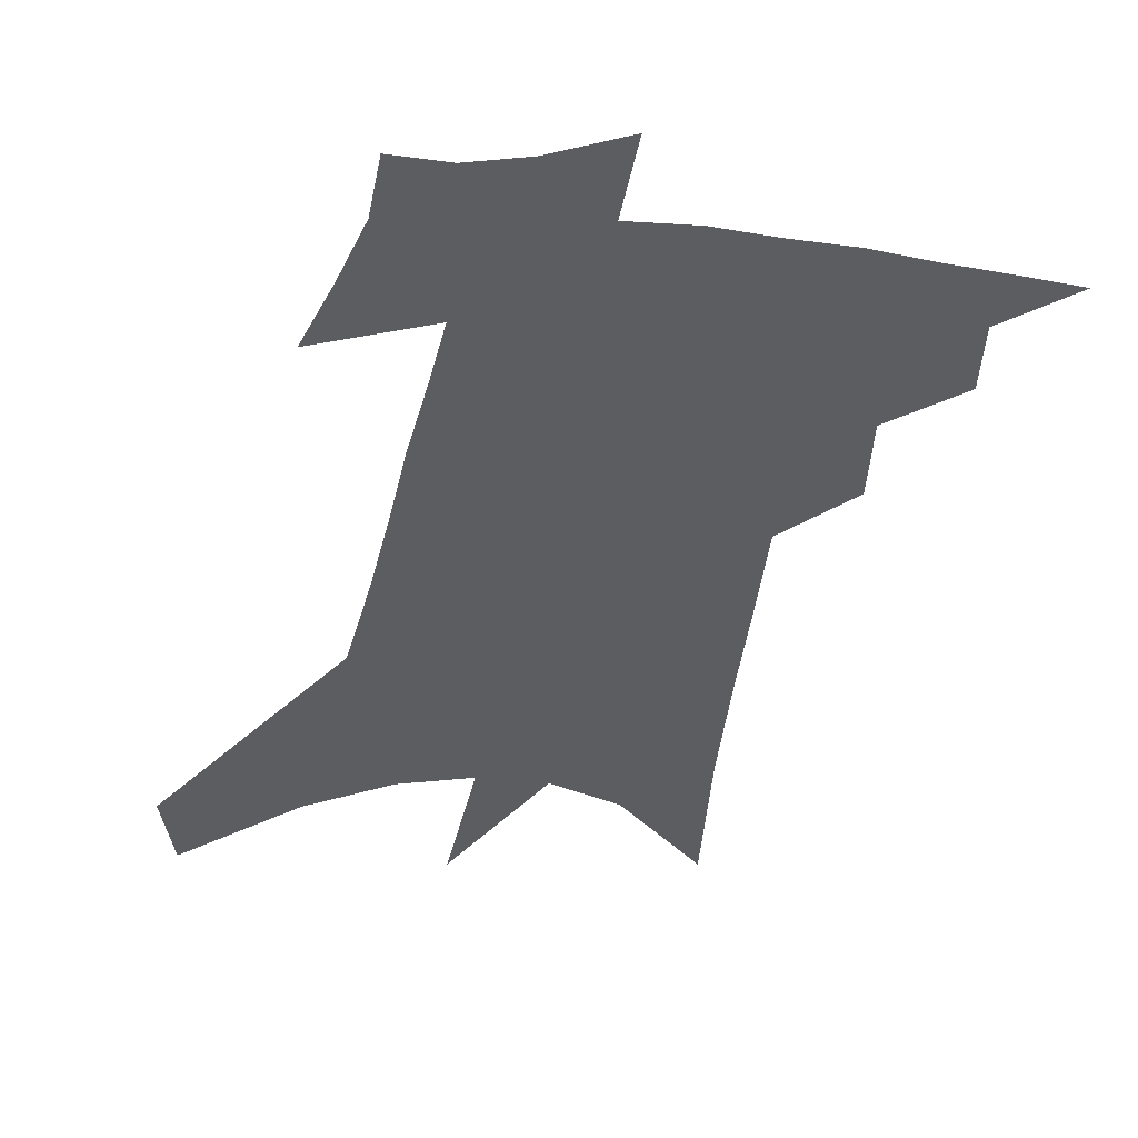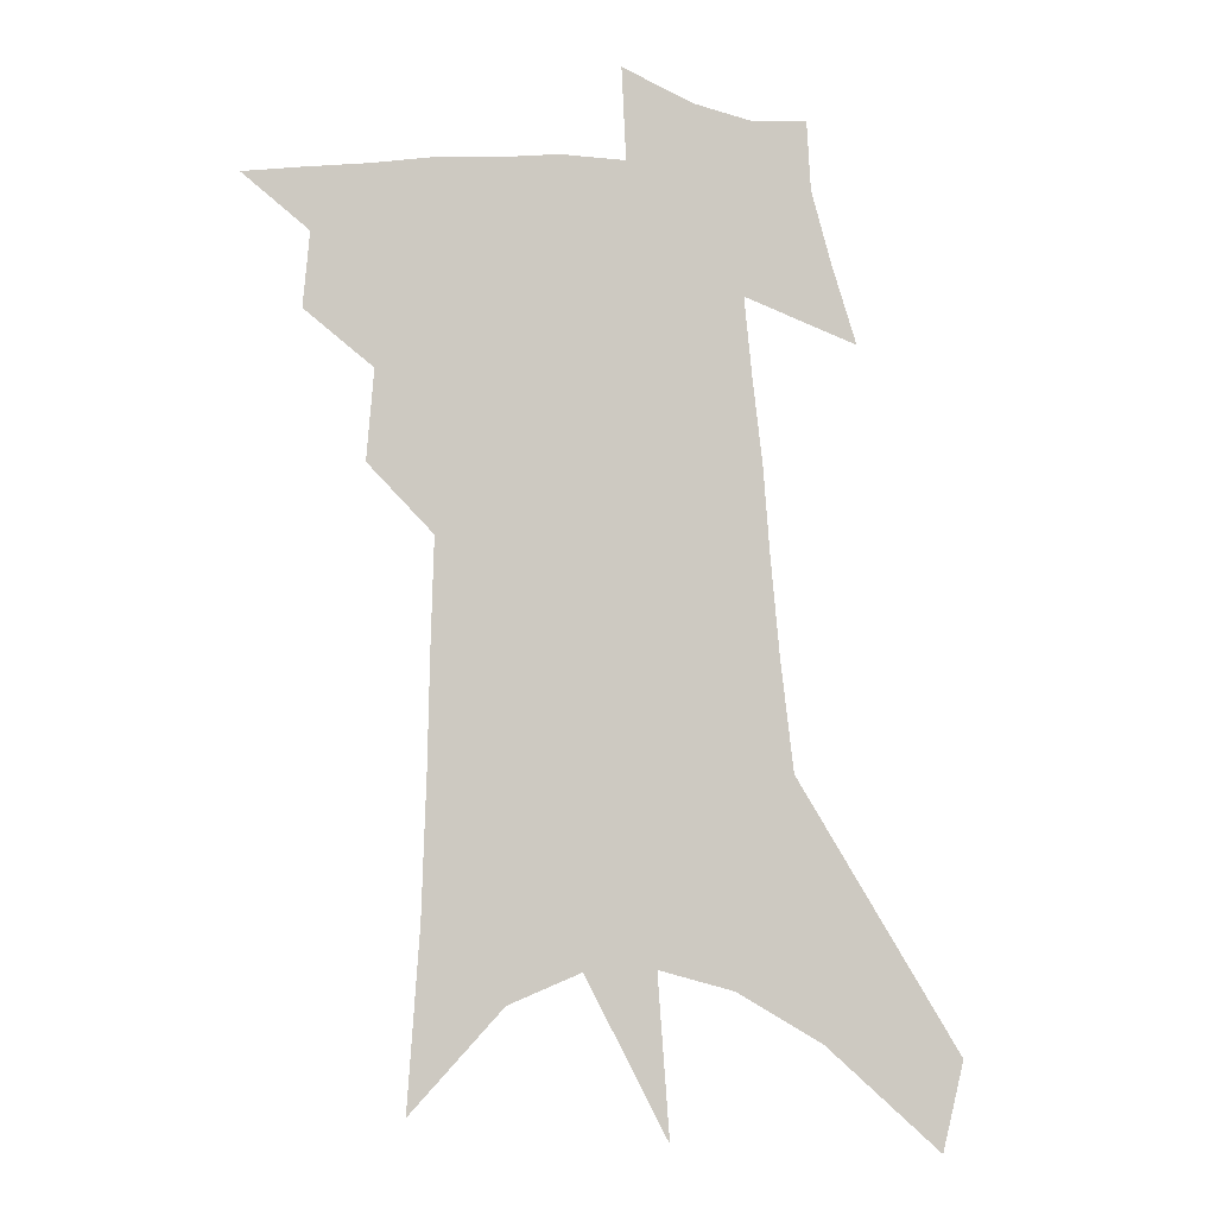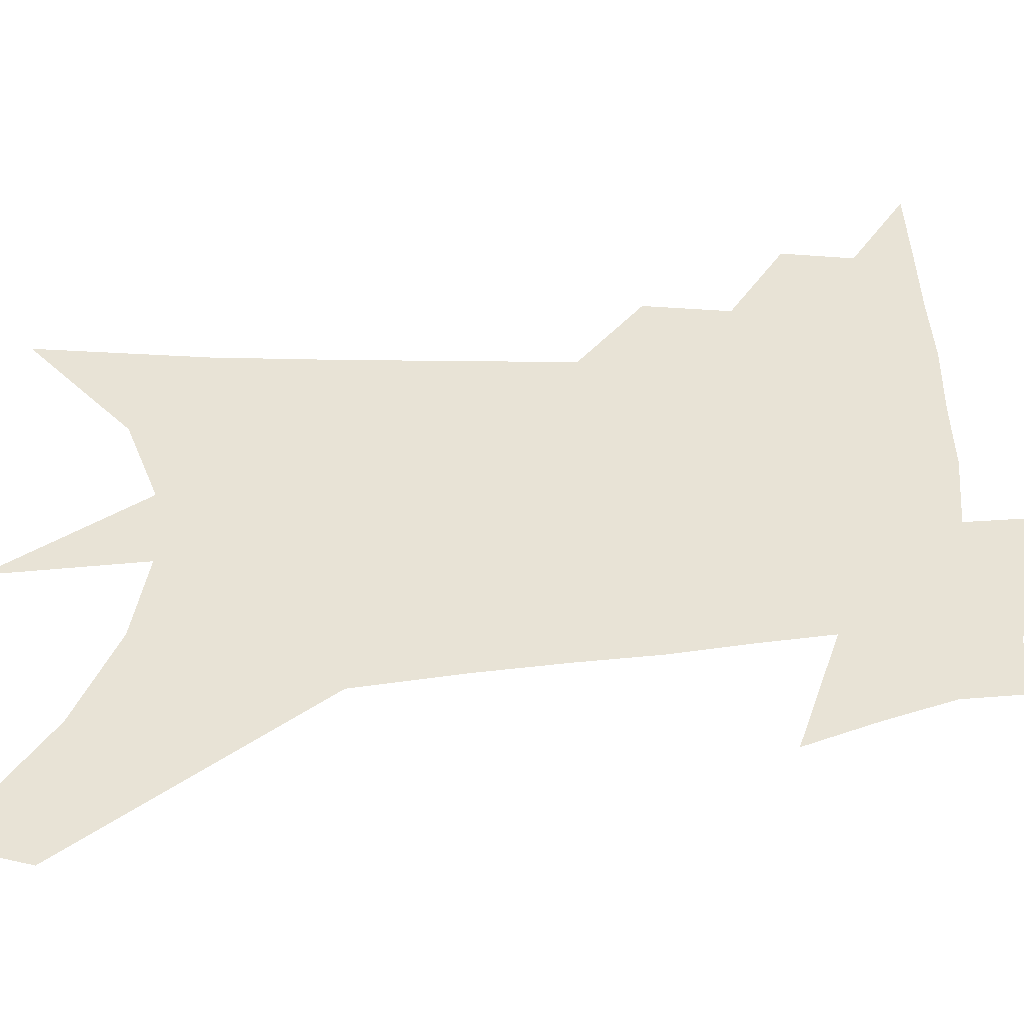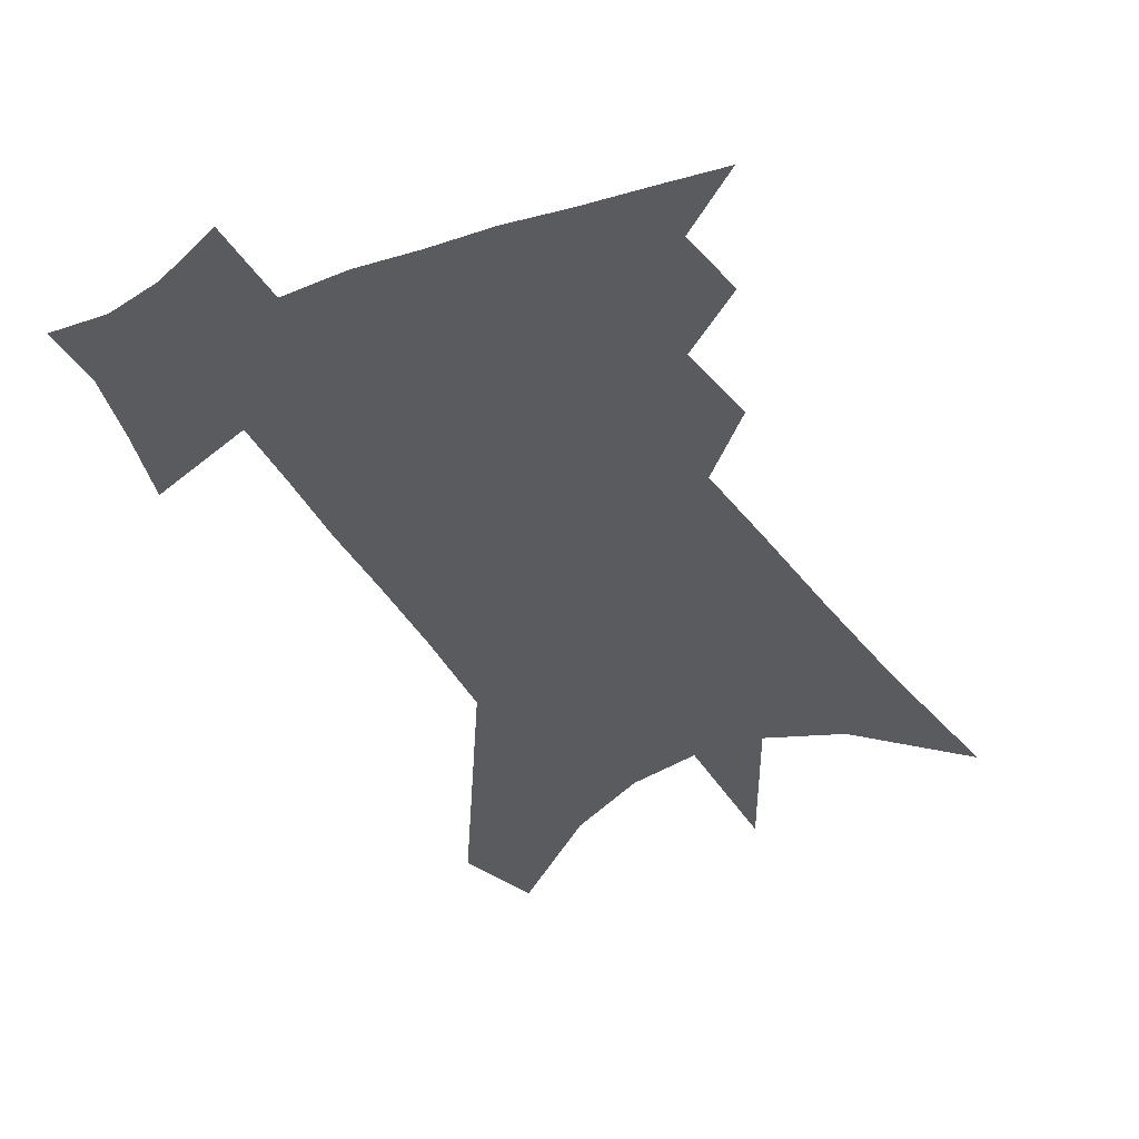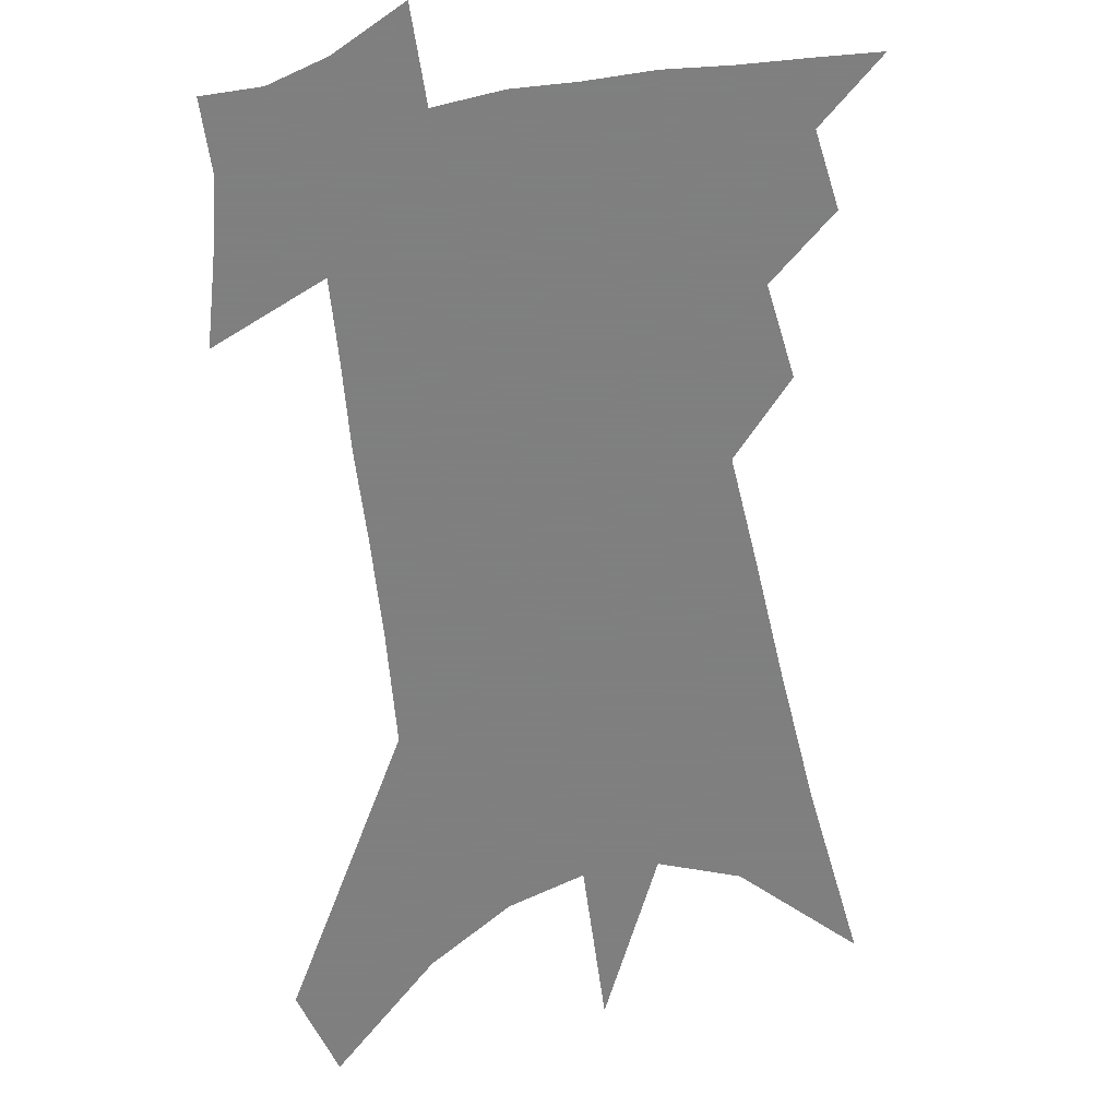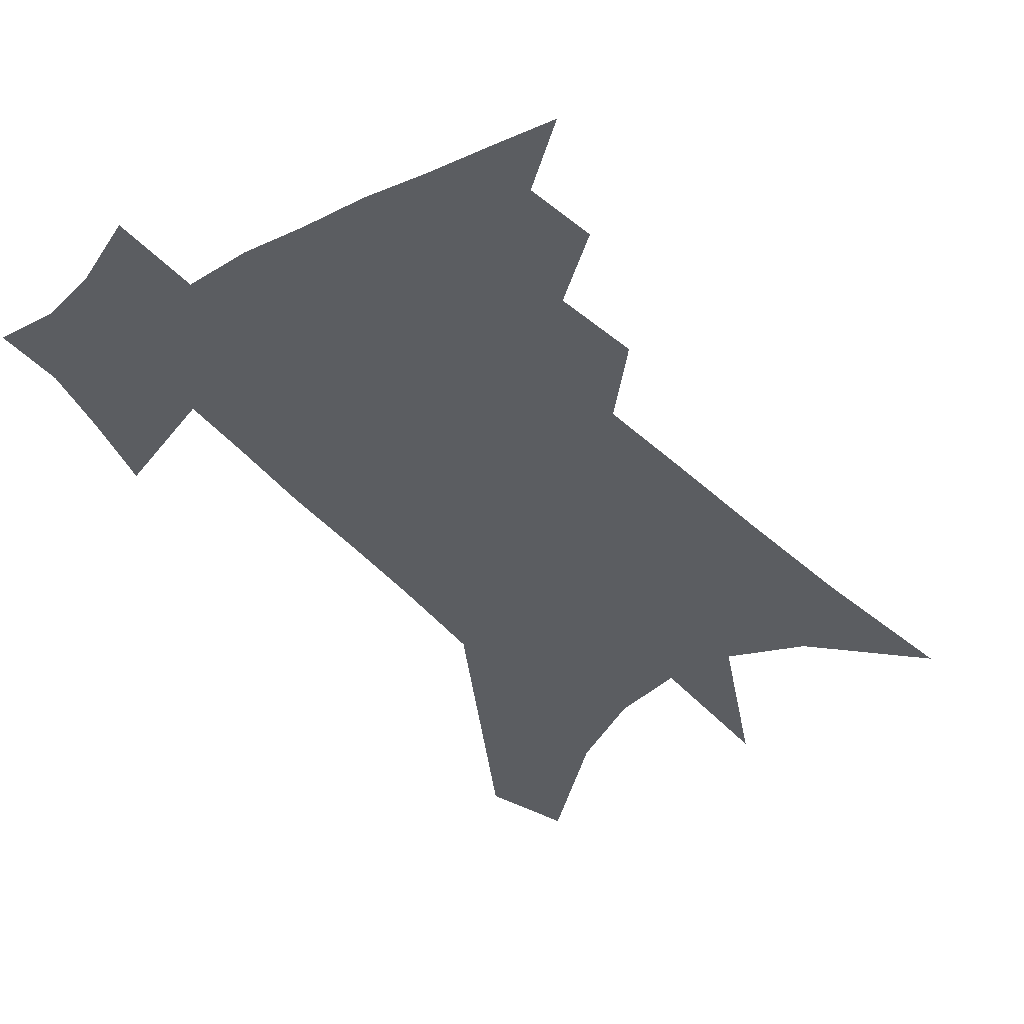
<metadata>
{"format":"obj","ext":"obj","renderer":"f3d","projection":"perspective","resolution":1024,"background":"white","views":[{"elev":-36.9,"azim":172.8,"up":"+Z"},{"elev":-3.6,"azim":-11.3,"up":"+Y"},{"elev":62.5,"azim":89.1,"up":"+Z"},{"elev":-33.4,"azim":-151.8,"up":"+Z"},{"elev":-59.9,"azim":-168.3,"up":"+Z"},{"elev":-35.6,"azim":-142.9,"up":"+Z"}]}
</metadata>
<code>
v 499.2 428.3 0
v 518.8 386.3 0
v 521.1 410.5 0
v 519 430.6 0
v 538.8 338.8 0
v 541.3 368.2 0
v 542.1 391.9 0
v 541.7 412.8 0
v 539.5 432.7 0
v 552.3 136.8 0
v 556.5 196.1 0
v 558.3 242.4 0
v 559.2 281.4 0
v 560.3 316.4 0
v 562.2 347.8 0
v 562.9 373.1 0
v 562.9 394.9 0
v 561.7 414.9 0
v 559.2 435.5 0
v 583.2 170.3 0
v 582.9 216.1 0
v 582.5 257.1 0
v 582.5 293.4 0
v 582.3 323.9 0
v 582.7 351.7 0
v 582.7 375.1 0
v 582.9 397.3 0
v 581.5 416.6 0
v 580 436.5 0
v 607.5 180.3 0
v 605.7 221.7 0
v 604.2 257.2 0
v 603.3 297.7 0
v 602.4 325.4 0
v 602.3 353.9 0
v 602 377 0
v 602 398.4 0
v 601.7 417.6 0
v 599.8 438.3 0
v 635.2 126.4 0
v 631.2 180.7 0
v 628.1 224.7 0
v 625.7 262.4 0
v 623.8 297.7 0
v 622.3 328.6 0
v 621.7 353.6 0
v 620.8 378.8 0
v 620.7 398.7 0
v 620.9 418.2 0
v 621.3 437.4 0
v 619.8 467.6 0
v 656.3 173.5 0
v 651.8 218.9 0
v 648 258.7 0
v 645.9 291.6 0
v 644.1 321.7 0
v 642.7 348.8 0
v 640.3 375.9 0
v 639.4 398.2 0
v 639.4 417.7 0
v 640.6 436.2 0
v 643.6 456.9 0
v 685.4 156.2 0
v 680.5 201.4 0
v 675.9 241.9 0
v 671.3 279.6 0
v 668.2 312 0
v 666 340.7 0
v 662.5 369.5 0
v 659.9 394.9 0
v 657.5 416.3 0
v 658.2 434.5 0
v 662.6 452.2 0
v 724.5 120.8 0
v 731.6 150.7 0
v 697.5 380.5 0
v 689.2 406.5 0
v 682.4 430.4 0
v 681 453.1 0
f 3 4 1
f 6 7 2
f 2 7 3
f 7 8 3
f 3 8 4
f 8 9 4
f 14 15 5
f 5 15 6
f 15 16 6
f 6 16 7
f 16 17 7
f 7 17 8
f 17 18 8
f 8 18 9
f 18 19 9
f 10 20 11
f 20 21 11
f 11 21 12
f 21 22 12
f 12 22 13
f 22 23 13
f 13 23 14
f 23 24 14
f 14 24 15
f 24 25 15
f 15 25 16
f 25 26 16
f 16 26 17
f 26 27 17
f 17 27 18
f 27 28 18
f 18 28 19
f 28 29 19
f 20 30 21
f 30 31 21
f 21 31 22
f 31 32 22
f 22 32 23
f 32 33 23
f 23 33 24
f 33 34 24
f 24 34 25
f 34 35 25
f 25 35 26
f 35 36 26
f 26 36 27
f 36 37 27
f 27 37 28
f 37 38 28
f 28 38 29
f 38 39 29
f 40 41 30
f 30 41 31
f 41 42 31
f 31 42 32
f 42 43 32
f 32 43 33
f 43 44 33
f 33 44 34
f 44 45 34
f 34 45 35
f 45 46 35
f 35 46 36
f 46 47 36
f 36 47 37
f 47 48 37
f 37 48 38
f 48 49 38
f 38 49 39
f 49 50 39
f 41 52 42
f 52 53 42
f 42 53 43
f 53 54 43
f 43 54 44
f 54 55 44
f 44 55 45
f 55 56 45
f 45 56 46
f 56 57 46
f 46 57 47
f 57 58 47
f 47 58 48
f 58 59 48
f 48 59 49
f 59 60 49
f 49 60 50
f 60 61 50
f 50 61 51
f 61 62 51
f 52 63 53
f 63 64 53
f 53 64 54
f 64 65 54
f 54 65 55
f 65 66 55
f 55 66 56
f 66 67 56
f 56 67 57
f 67 68 57
f 57 68 58
f 68 69 58
f 58 69 59
f 69 70 59
f 59 70 60
f 70 71 60
f 60 71 61
f 71 72 61
f 61 72 62
f 72 73 62
f 63 74 64
f 74 75 64
f 64 75 65
f 70 76 71
f 76 77 71
f 71 77 72
f 77 78 72
f 72 78 73
f 78 79 73

</code>
